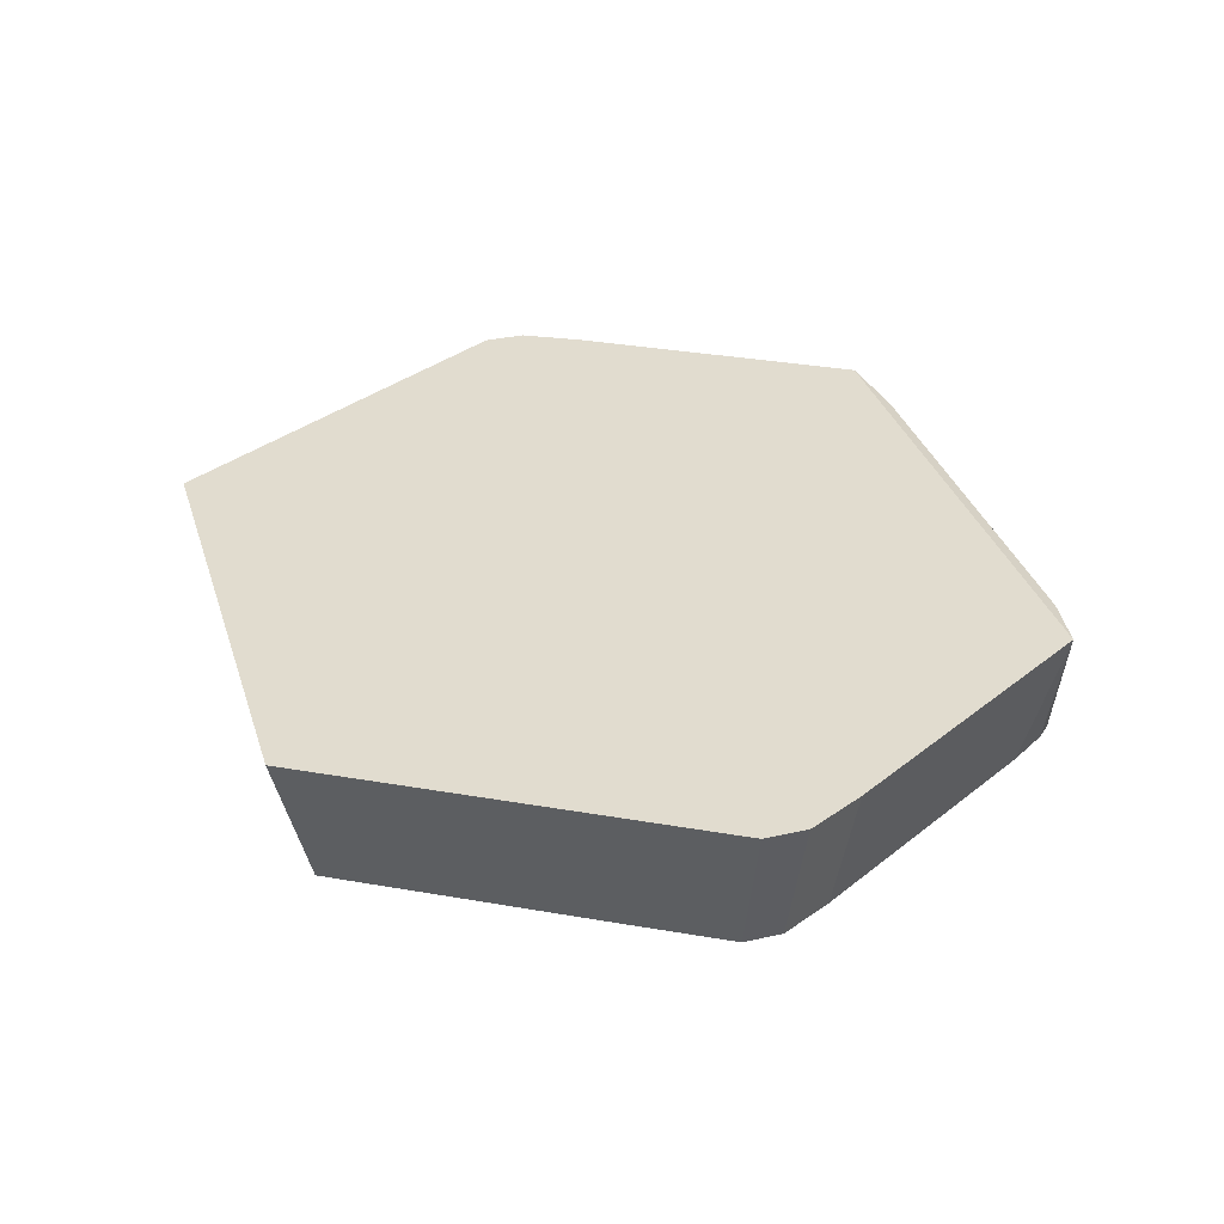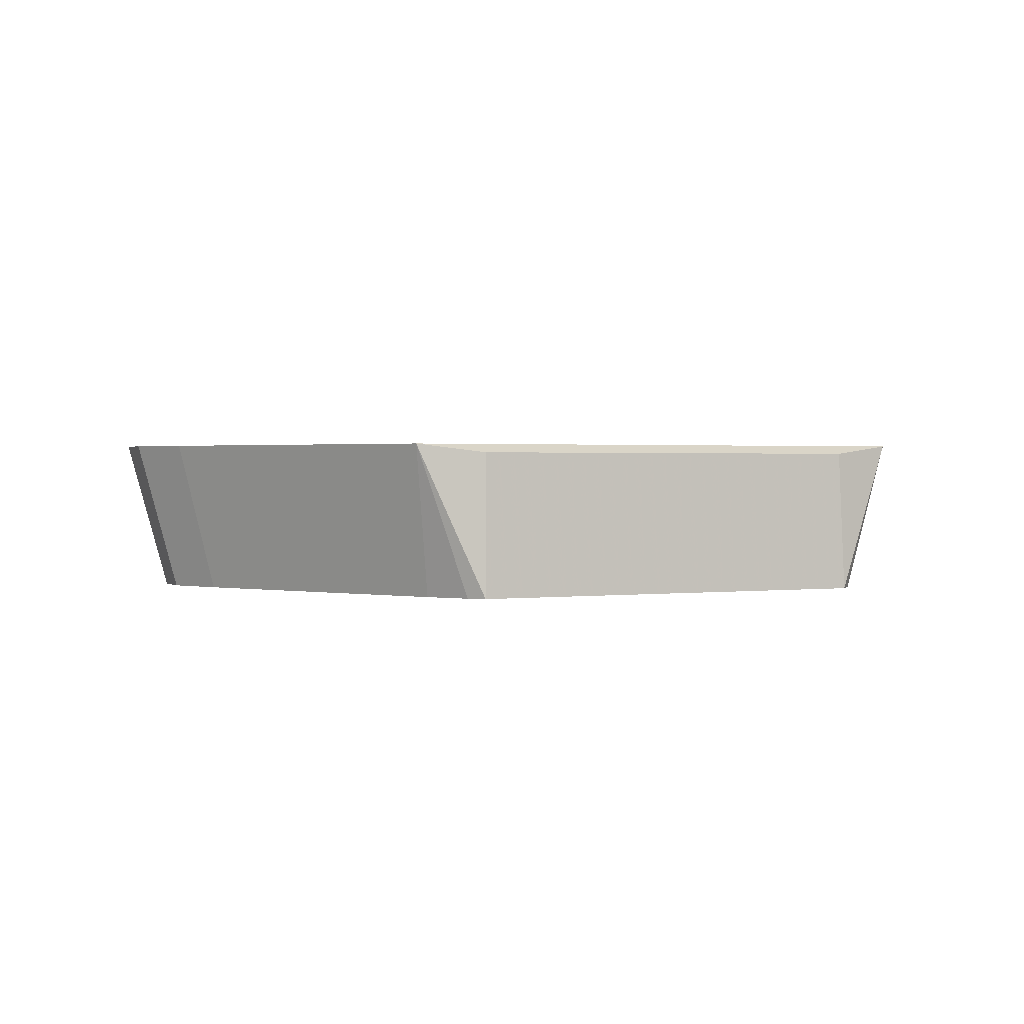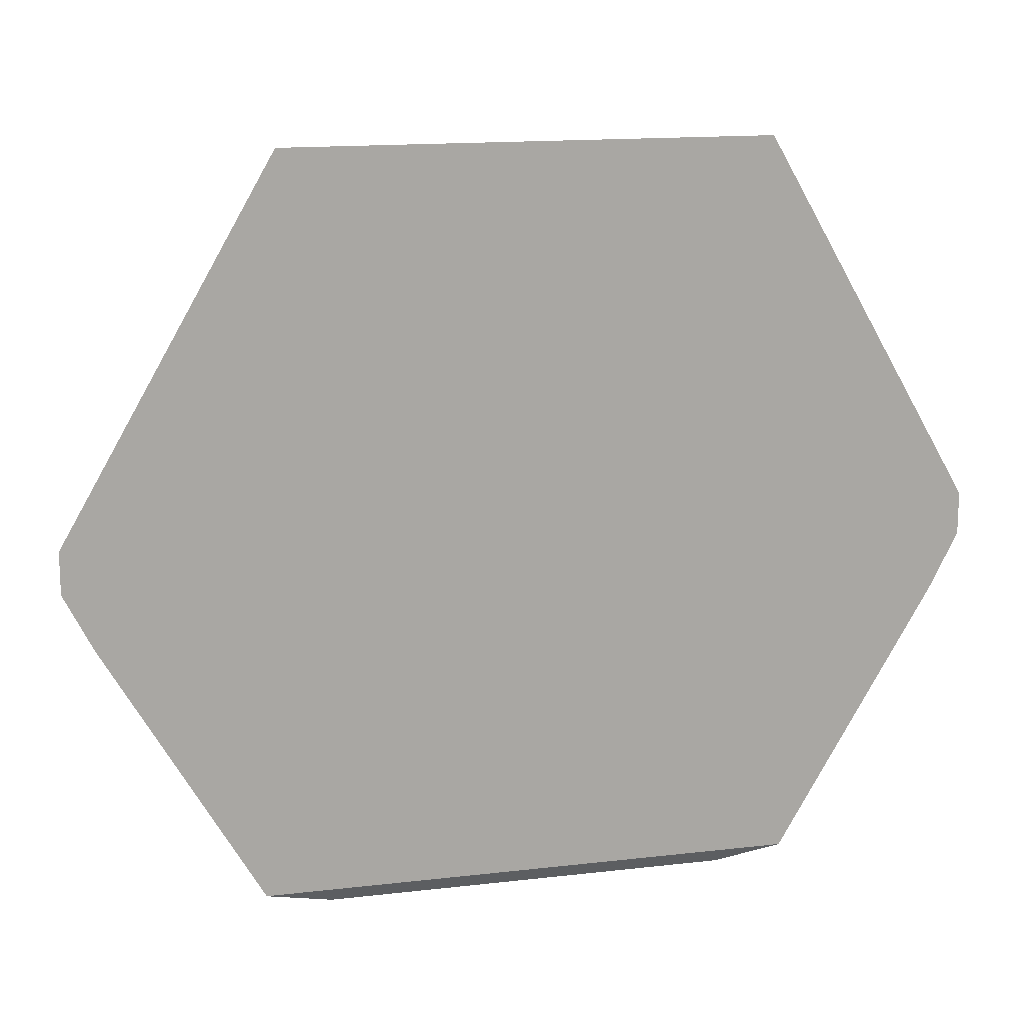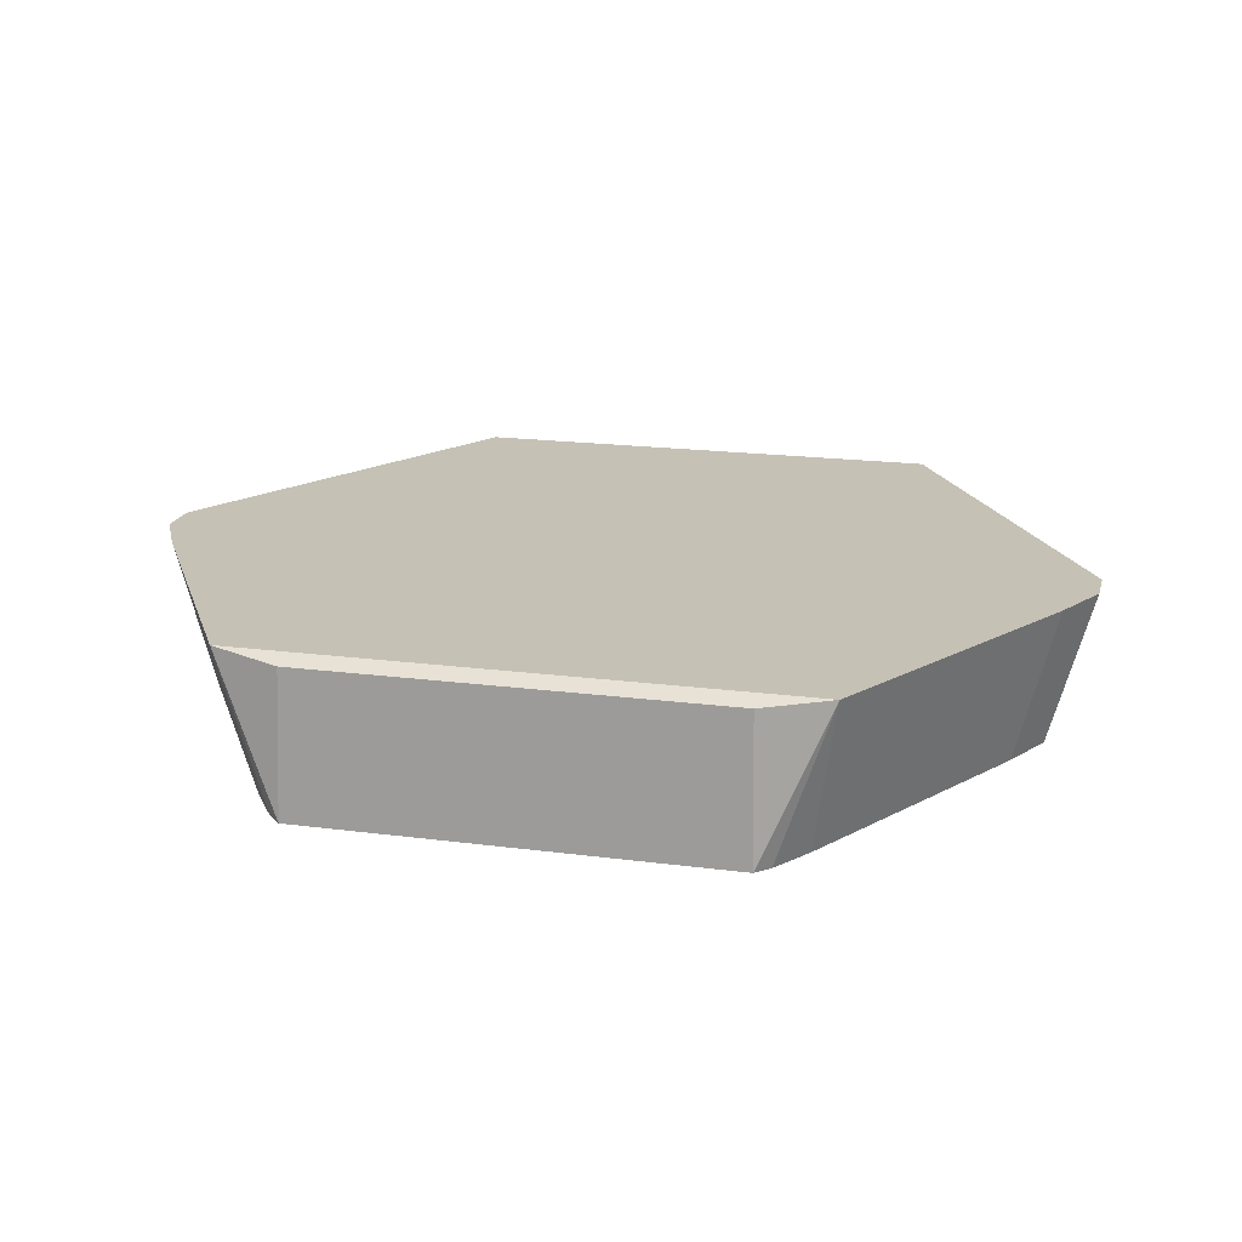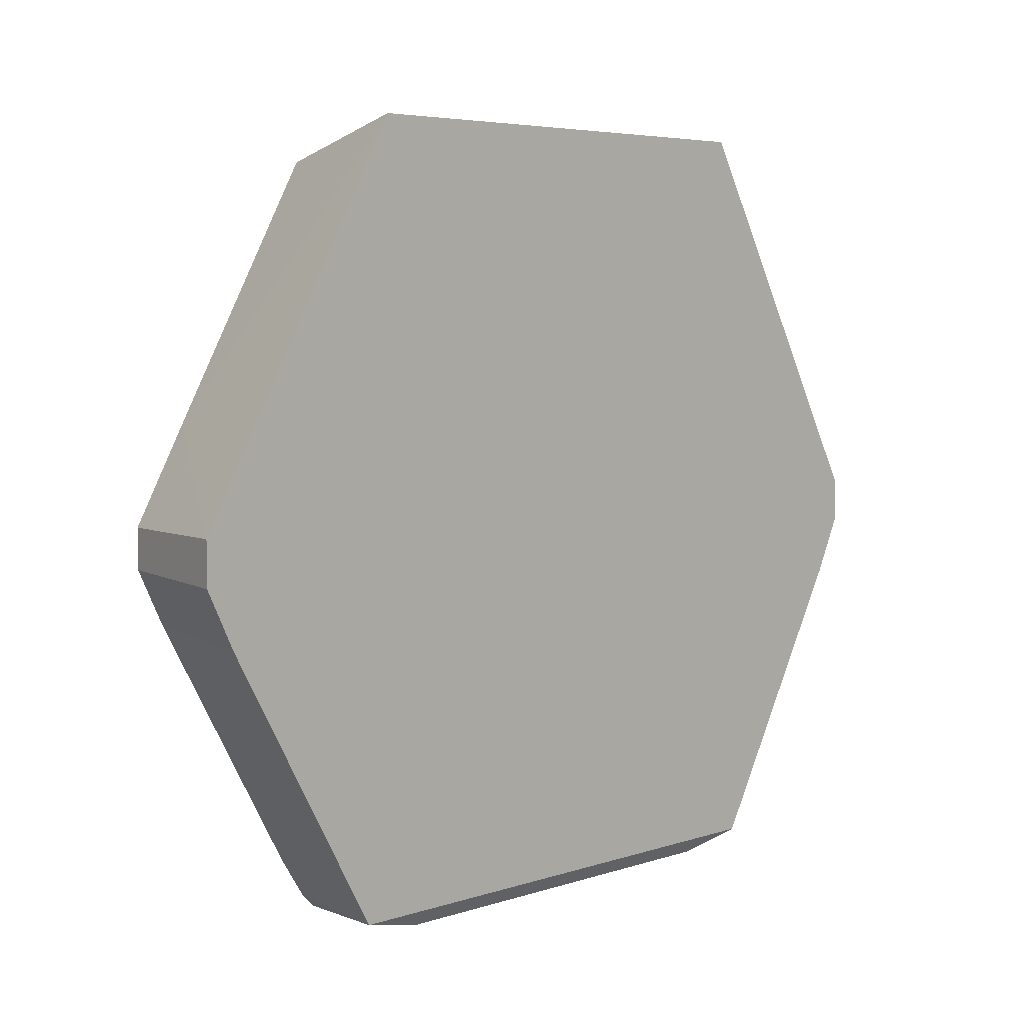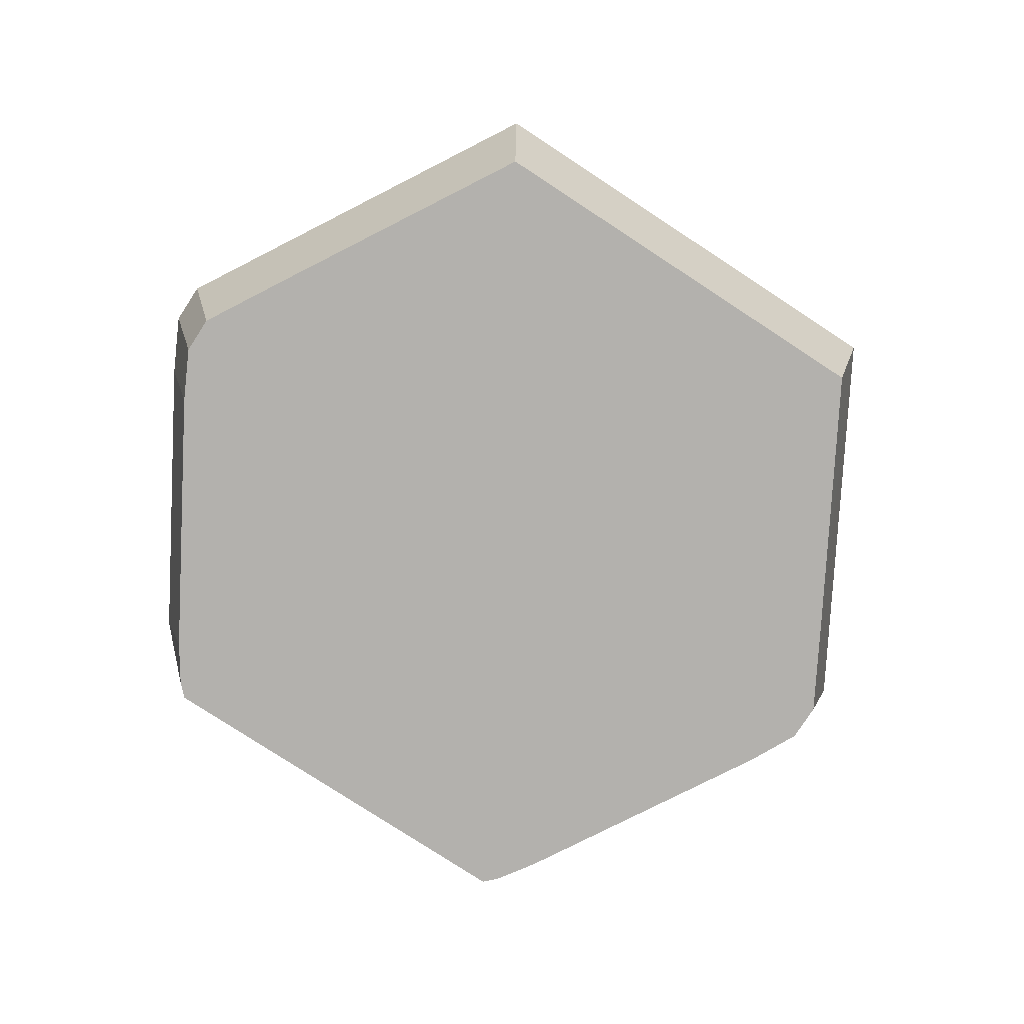
<metadata>
{"format":"obj","ext":"obj","renderer":"f3d","projection":"perspective","resolution":1024,"background":"white","views":[{"elev":34.2,"azim":73.2,"up":"+Y"},{"elev":1.2,"azim":154.8,"up":"+Y"},{"elev":15.1,"azim":166.1,"up":"+Z"},{"elev":18.8,"azim":-165.9,"up":"+Y"},{"elev":5.0,"azim":133.4,"up":"+Z"},{"elev":-79.2,"azim":-33.1,"up":"+Y"}]}
</metadata>
<code>
v -0.07561 0.1365 -0.01328
v -0.04353 0.11 -0.05567
v 0.06415 0.11 0.01992
v -0.06873 0.11 -0.01214
v -0.08066 0.1365 -0.003197
v -0.08066 0.1365 0.004333
v 0.03607 0.135 -0.06381
v -0.04284 0.1365 0.06989
v 0.03895 0.11 0.06348
v 0.03895 0.11 -0.06255
v 0.04788 0.1365 -0.06117
v 0.07333 0.11 -0.002969
v 0.07333 0.11 0.003877
v 0.03666 0.11 -0.06484
v -0.03666 0.11 -0.06484
v -0.07333 0.11 -0.002969
v -0.07333 0.11 0.003877
v -0.04788 0.1365 -0.06117
v -0.03895 0.11 0.06348
v -0.03895 0.11 -0.06255
v 0.04284 0.1365 0.06989
v -0.03607 0.135 -0.06381
v 0.08066 0.1365 -0.003197
v 0.08066 0.1365 0.004333
v 0.06873 0.11 -0.01214
v -0.06415 0.11 0.01992
v 0.04353 0.11 -0.05567
v 0.07561 0.1365 -0.01328
f 27 14 10
f 15 20 18
f 18 21 11
f 20 15 13
f 20 13 19
f 21 18 6
f 19 21 8
f 21 6 8
f 13 15 14
f 11 21 23
f 19 13 9
f 21 19 9
f 20 19 16
f 15 18 22
f 18 11 22
f 14 15 22
f 13 14 25
f 13 23 24
f 23 21 24
f 6 18 1
f 16 19 17
f 6 16 17
f 11 14 7
f 22 11 7
f 14 22 7
f 20 16 4
f 1 18 4
f 16 1 4
f 11 25 27
f 25 14 27
f 16 6 5
f 6 1 5
f 1 16 5
f 11 23 28
f 25 11 28
f 23 25 28
f 23 13 12
f 13 25 12
f 25 23 12
f 18 20 2
f 20 4 2
f 4 18 2
f 21 9 3
f 9 13 3
f 24 21 3
f 13 24 3
f 19 8 26
f 8 6 26
f 17 19 26
f 6 17 26
f 14 11 10
f 11 27 10

</code>
